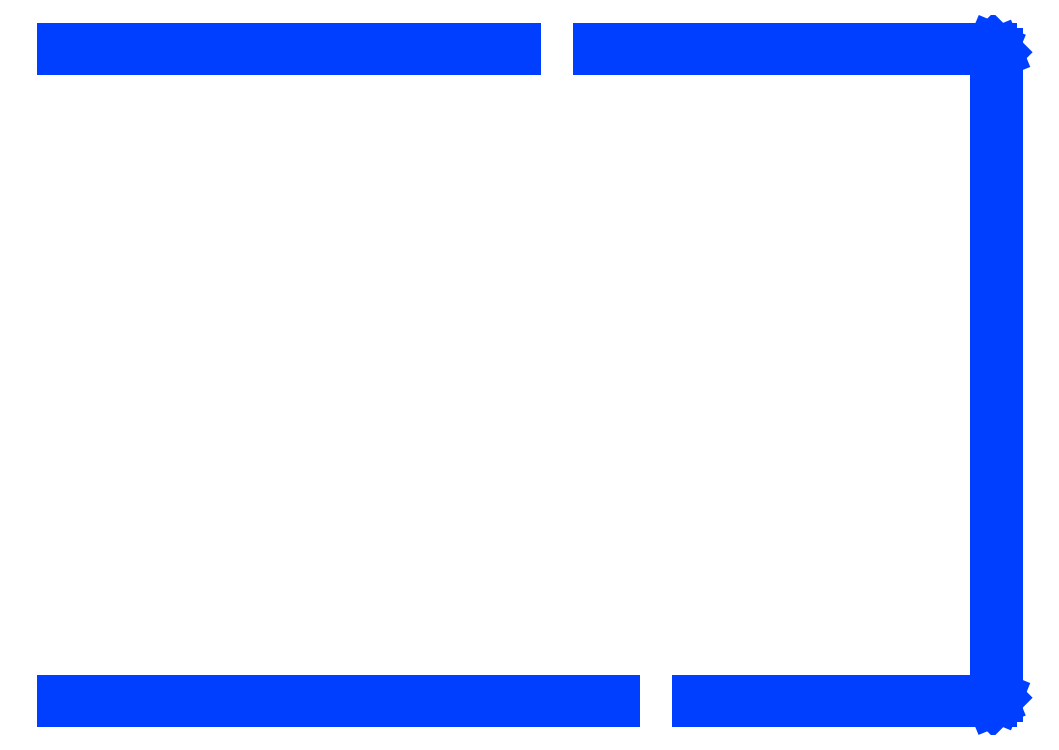
<metadata>
{"format":"dxf","ext":"dxf","renderer":"ezdxf+matplotlib","layout":"modelspace","background":"white","min_lineweight":24,"dpi":150}
</metadata>
<code>
0
SECTION
2
ENTITIES
0
LINE
8
0
10
3.166
20
0.01573
30
0
11
5.425e-05
21
0.01573
31
0
0
LINE
8
0
10
5.425e-05
20
0.01573
30
0
11
5.425e-05
21
-0
31
0
0
LINE
8
0
10
5.425e-05
20
-0
30
0
11
3.166
21
-0
31
0
0
LINE
8
0
10
3.166
20
-0
30
0
11
3.166
21
0.01573
31
0
0
LINE
8
0
10
2.599
20
3.748
30
0
11
0
21
3.748
31
0
0
LINE
8
0
10
0
20
3.748
30
0
11
0
21
3.732
31
0
0
LINE
8
0
10
0
20
3.732
30
0
11
2.599
21
3.732
31
0
0
LINE
8
0
10
2.599
20
3.732
30
0
11
2.599
21
3.748
31
0
0
LINE
8
0
10
5.359
20
3.717
30
0
11
5.359
21
0.03152
31
0
0
LINE
8
0
10
5.359
20
0.03152
30
0
11
5.357
21
0.02593
31
0
0
LINE
8
0
10
5.357
20
0.02593
30
0
11
5.333
21
0.002279
31
0
0
LINE
8
0
10
5.333
20
0.002279
30
0
11
5.327
21
-0
31
0
0
LINE
8
0
10
5.327
20
-0
30
0
11
3.638
21
-0
31
0
0
LINE
8
0
10
3.638
20
-0
30
0
11
3.638
21
0.01573
31
0
0
LINE
8
0
10
3.638
20
0.01573
30
0
11
5.324
21
0.01573
31
0
0
LINE
8
0
10
5.324
20
0.01573
30
0
11
5.343
21
0.03478
31
0
0
LINE
8
0
10
5.343
20
0.03478
30
0
11
5.343
21
3.713
31
0
0
LINE
8
0
10
5.343
20
3.713
30
0
11
5.324
21
3.732
31
0
0
LINE
8
0
10
5.324
20
3.732
30
0
11
3.071
21
3.732
31
0
0
LINE
8
0
10
3.071
20
3.732
30
0
11
3.071
21
3.748
31
0
0
LINE
8
0
10
3.071
20
3.748
30
0
11
5.327
21
3.748
31
0
0
LINE
8
0
10
5.327
20
3.748
30
0
11
5.333
21
3.746
31
0
0
LINE
8
0
10
5.333
20
3.746
30
0
11
5.357
21
3.722
31
0
0
LINE
8
0
10
5.357
20
3.722
30
0
11
5.359
21
3.717
31
0
0
ENDSEC
0
EOF

</code>
